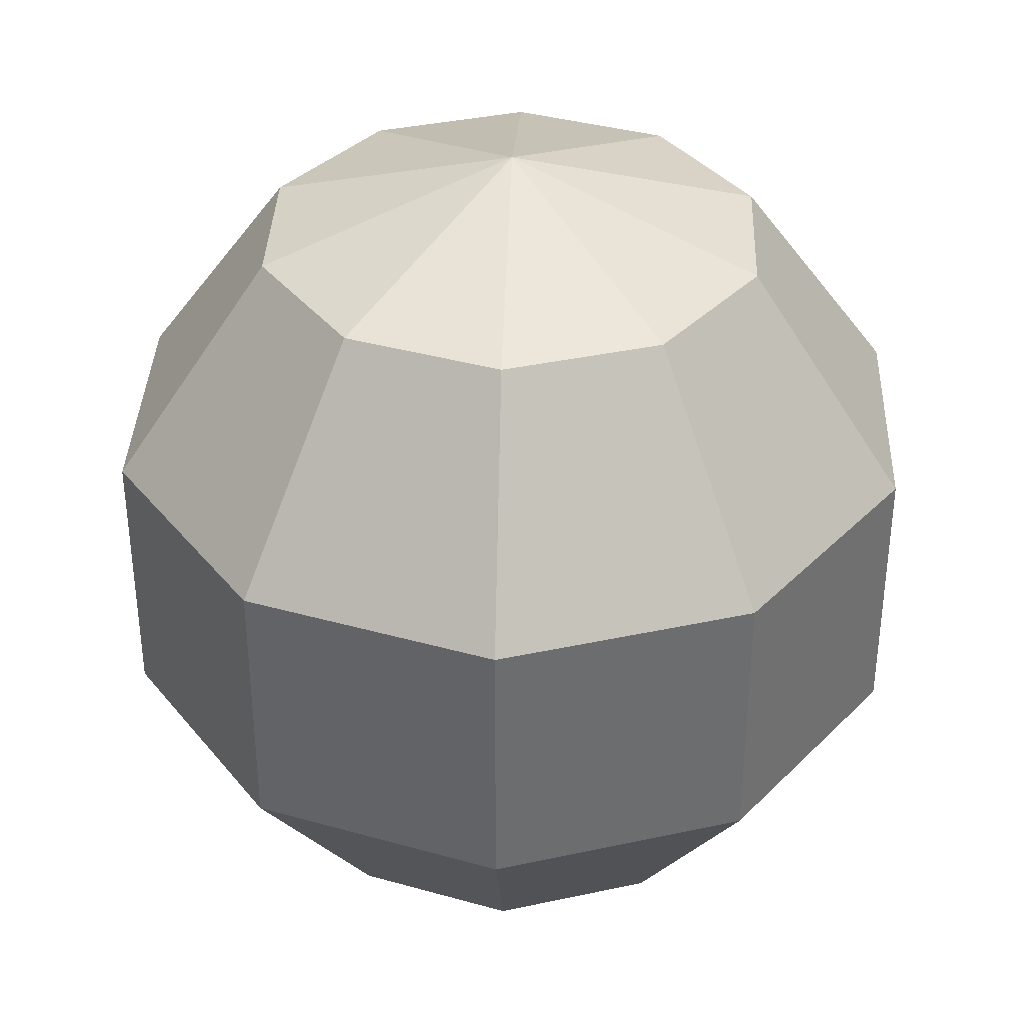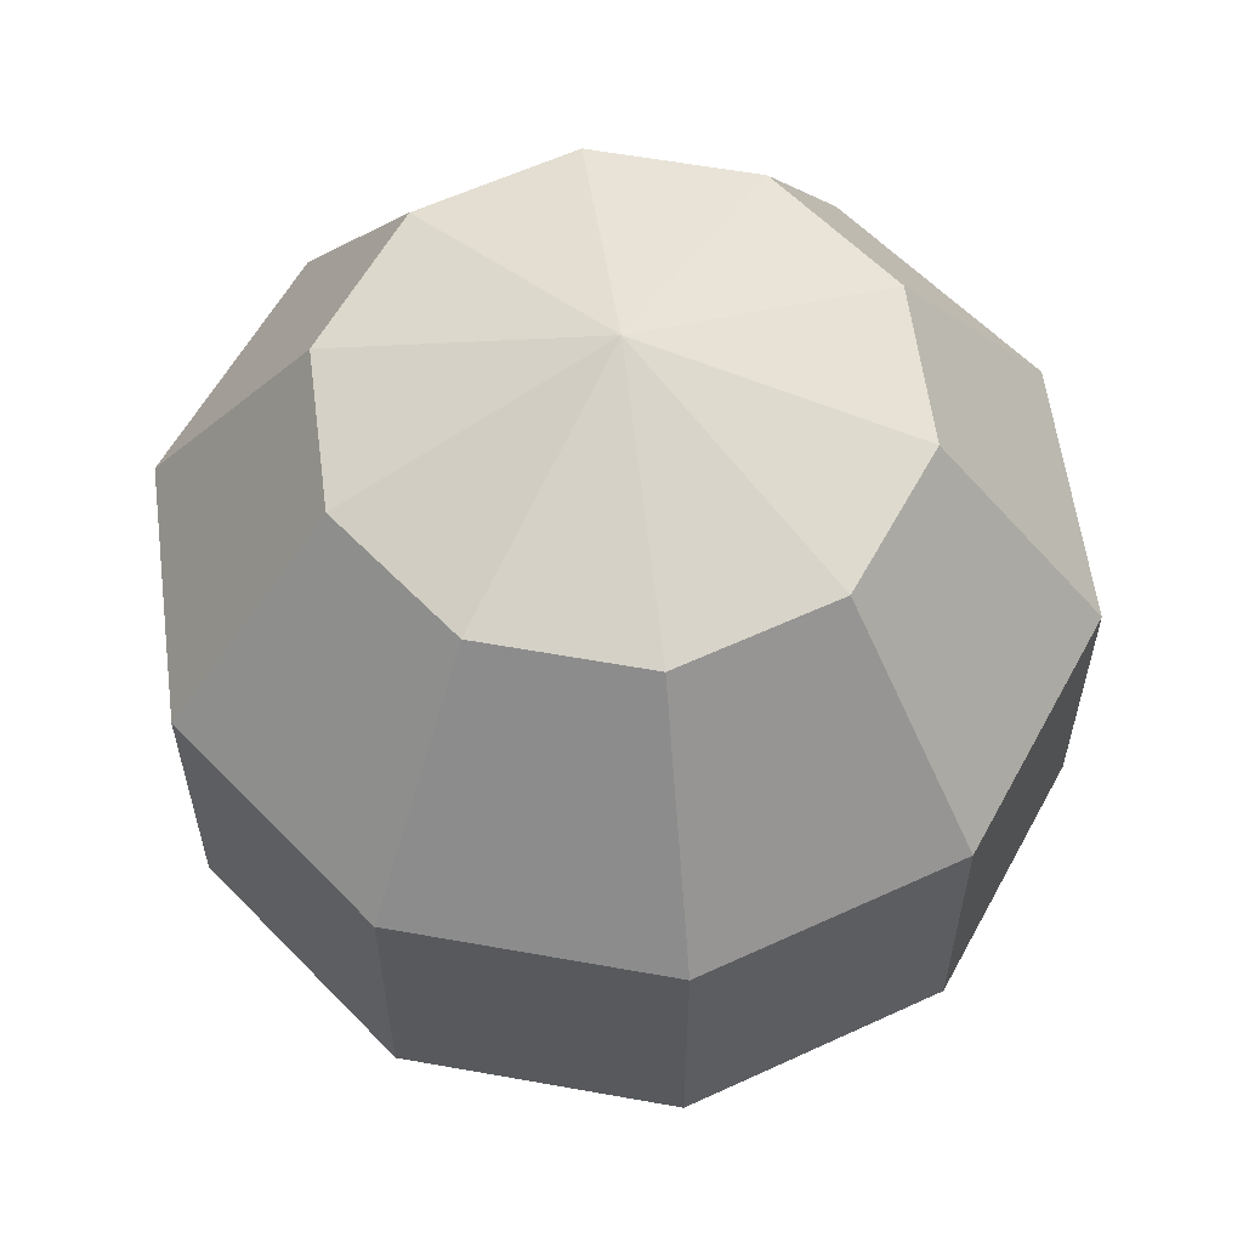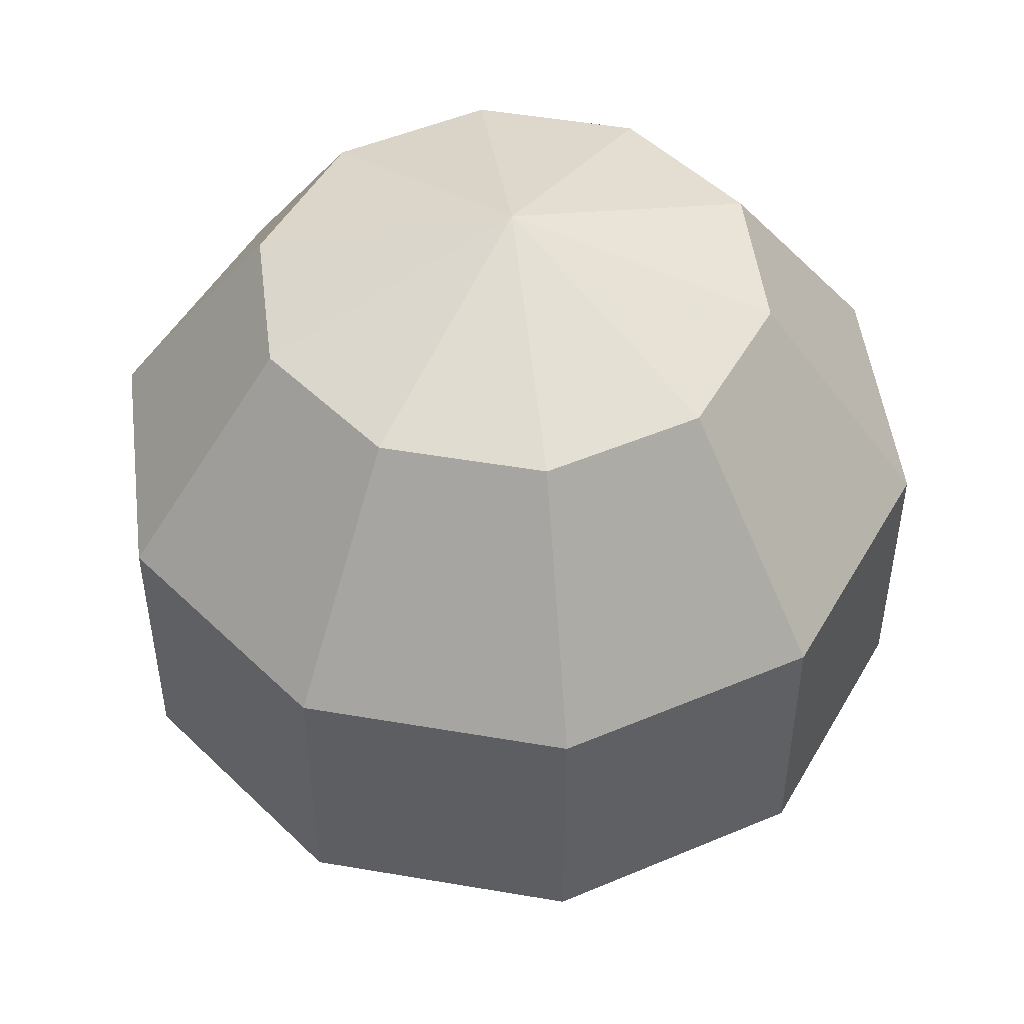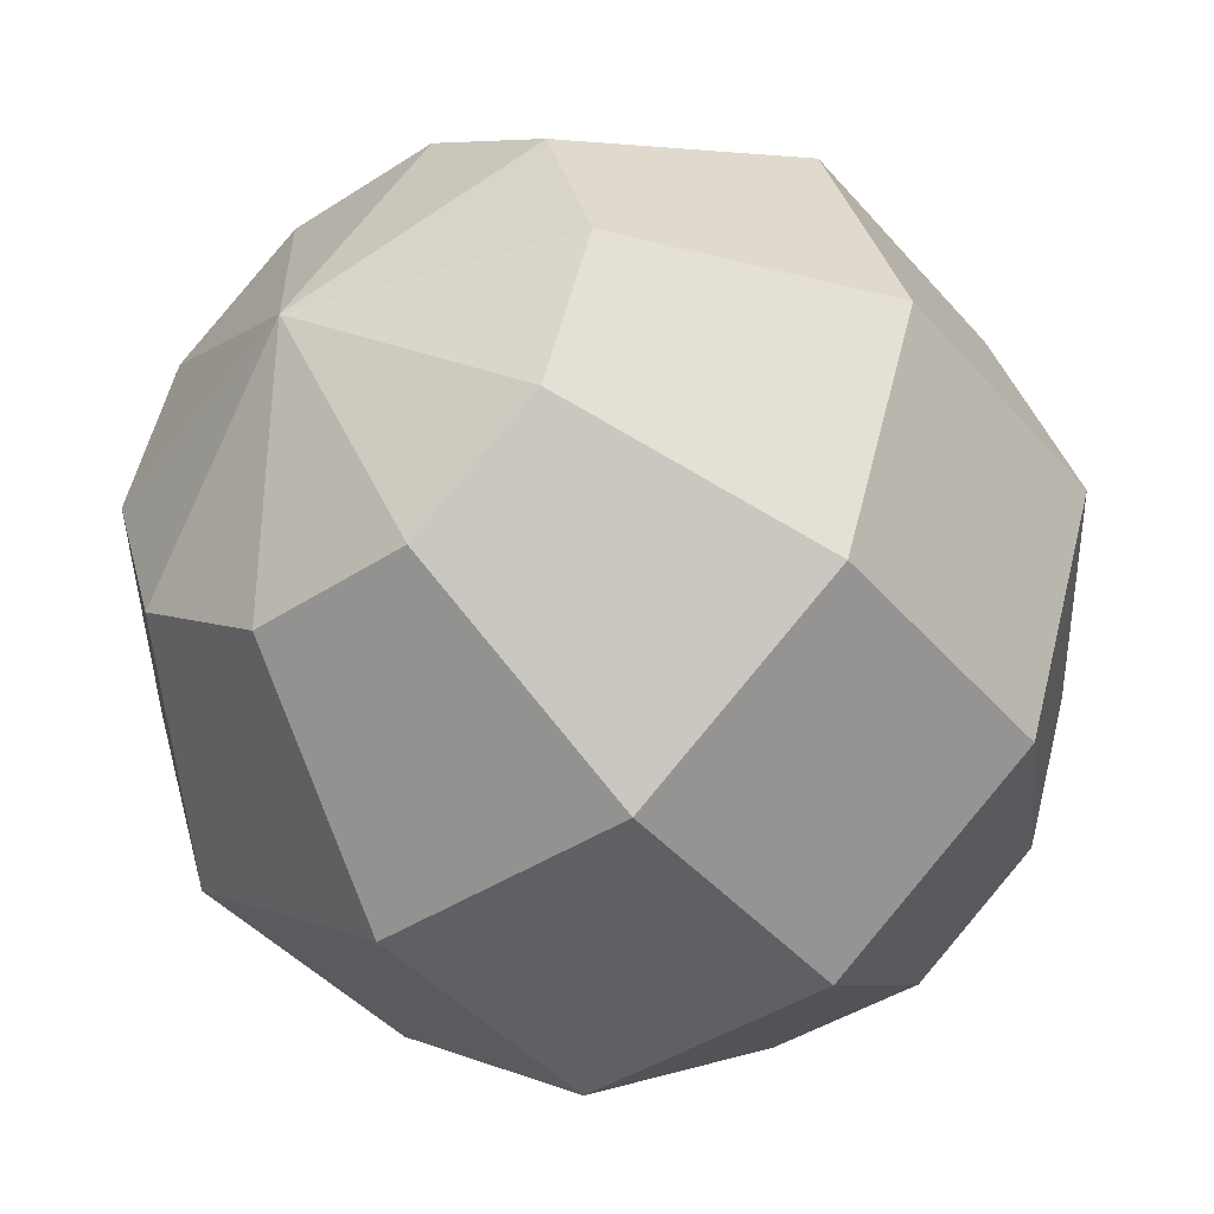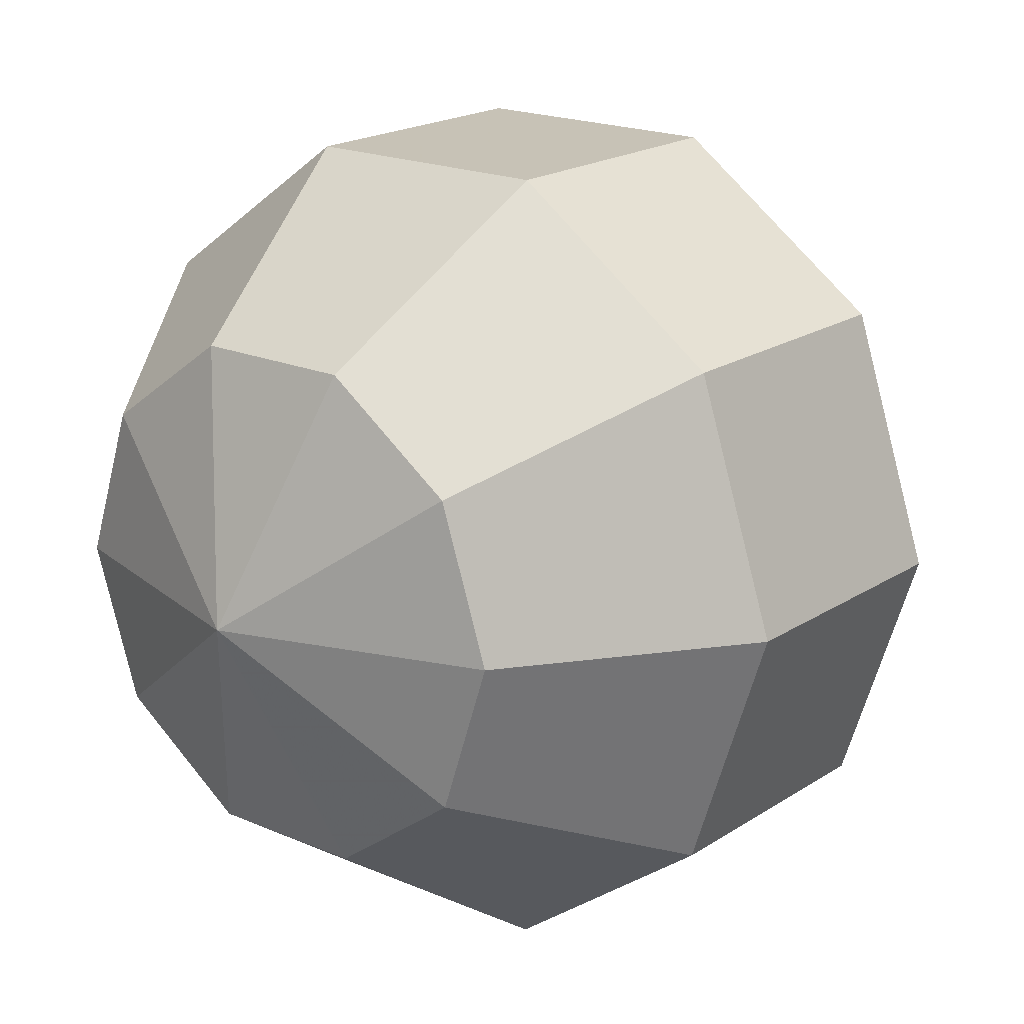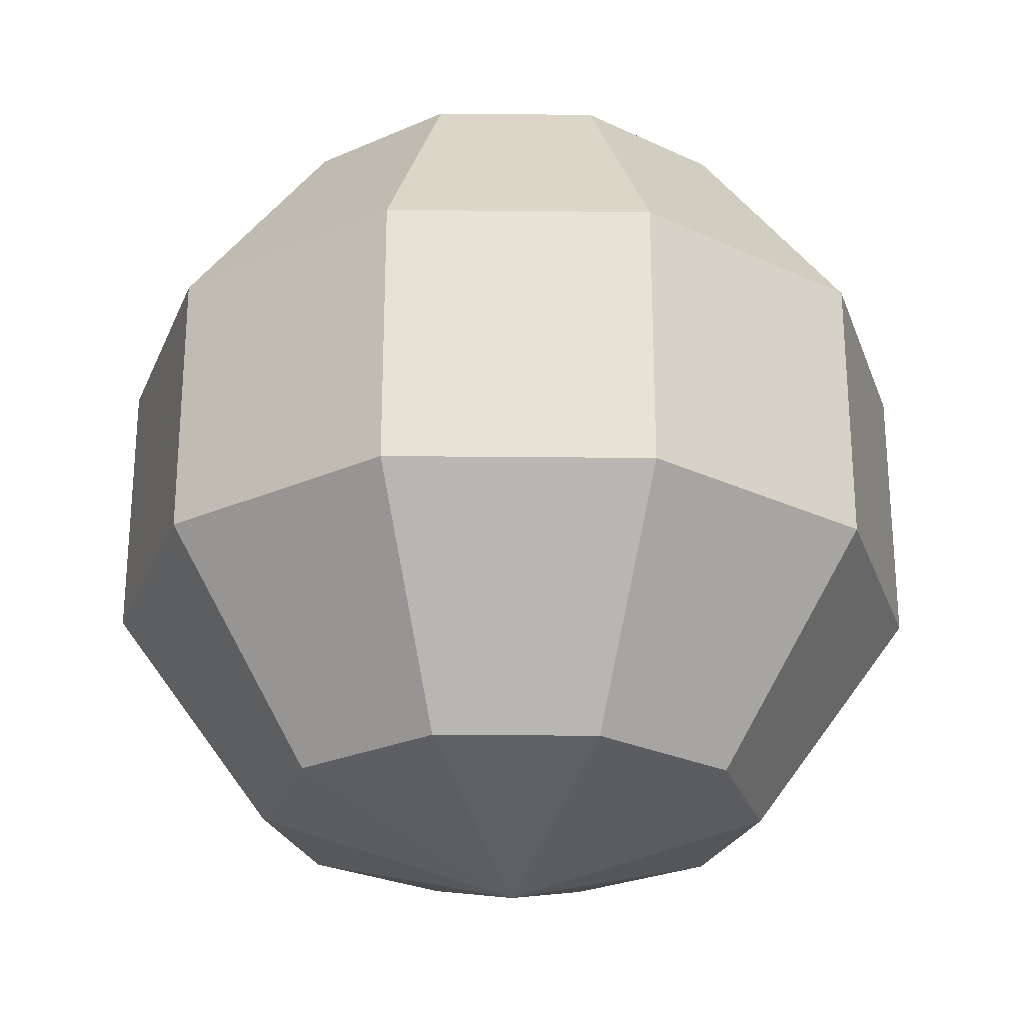
<metadata>
{"format":"obj","ext":"obj","renderer":"f3d","projection":"perspective","resolution":1024,"background":"white","views":[{"elev":36.4,"azim":-87.8,"up":"+Z"},{"elev":59.3,"azim":-61.5,"up":"+Z"},{"elev":49.3,"azim":154.8,"up":"+Z"},{"elev":-43.3,"azim":-142.5,"up":"+Y"},{"elev":19.1,"azim":-140.8,"up":"+Y"},{"elev":-25.9,"azim":143.1,"up":"+Z"}]}
</metadata>
<code>
o obj_0
v 2.939 		-9.045 		13.09
v 2.939 		-9.045 		6.91
v -2.939 		-9.045 		6.91
v -2.939 		-9.045 		13.09
v 2.939 		9.045 		13.09
v 2.939 		9.045 		6.91
v -5.878 		0 		1.91
v -2.939 		9.045 		13.09
v -9.511 		0 		6.91
v -7.694 		-5.59 		6.91
v -4.755 		-3.455 		1.91
v -1.816 		-5.59 		1.91
v -2.939 		9.045 		6.91
v 9.511 		0 		6.91
v 7.694 		5.59 		6.91
v 0 		0 		20
v 4.755 		3.455 		1.91
v -5.878 		0 		18.09
v -4.755 		-3.455 		18.09
v 5.878 		0 		1.91
v -1.816 		-5.59 		18.09
v 1.816 		5.59 		1.91
v 0 		0 		0
v 1.816 		-5.59 		18.09
v 4.755 		-3.455 		18.09
v 5.878 		0 		18.09
v -4.755 		3.455 		1.91
v 4.755 		3.455 		18.09
v -7.694 		5.59 		6.91
v 1.816 		5.59 		18.09
v -1.816 		5.59 		1.91
v -1.816 		5.59 		18.09
v -4.755 		3.455 		18.09
v -9.511 		0 		13.09
v -7.694 		-5.59 		13.09
v 7.694 		-5.59 		13.09
v -7.694 		5.59 		13.09
v 9.511 		0 		13.09
v 7.694 		-5.59 		6.91
v 1.816 		-5.59 		1.91
v 4.755 		-3.455 		1.91
v 7.694 		5.59 		13.09
g group_0_40919
f 3 2 1
f 3 1 4
f 10 11 12
f 6 13 8
f 6 8 5
f 10 12 3
f 16 18 19
f 17 14 20
f 19 21 16
f 17 22 15
f 11 7 23
f 21 24 16
f 23 12 11
f 24 25 16
f 15 22 6
f 25 26 16
f 22 31 6
f 26 28 16
f 29 7 9
f 28 30 16
f 23 17 20
f 23 22 17
f 30 32 16
f 23 27 31
f 23 31 22
f 32 33 16
f 23 7 27
f 34 9 35
f 4 19 35
f 21 4 1
f 9 10 35
f 10 3 4
f 10 4 35
f 11 10 9
f 38 25 36
f 9 7 11
f 1 2 39
f 1 39 36
f 36 39 38
f 14 38 39
f 3 12 2
f 40 2 12
f 37 8 29
f 13 29 8
f 41 39 2
f 34 37 9
f 29 9 37
f 41 2 40
f 39 41 20
f 6 31 13
f 39 20 14
f 23 40 12
f 23 41 40
f 13 27 29
f 23 20 41
f 33 18 16
f 31 27 13
f 18 34 35
f 27 7 29
f 35 19 18
f 19 4 21
f 24 21 1
f 24 1 36
f 24 36 25
f 8 32 30
f 38 26 25
f 8 37 32
f 32 37 33
f 33 34 18
f 37 34 33
f 26 38 42
f 38 14 42
f 26 42 28
f 28 5 30
f 42 5 28
f 8 30 5
f 14 15 42
f 15 6 5
f 15 5 42
f 17 15 14

</code>
